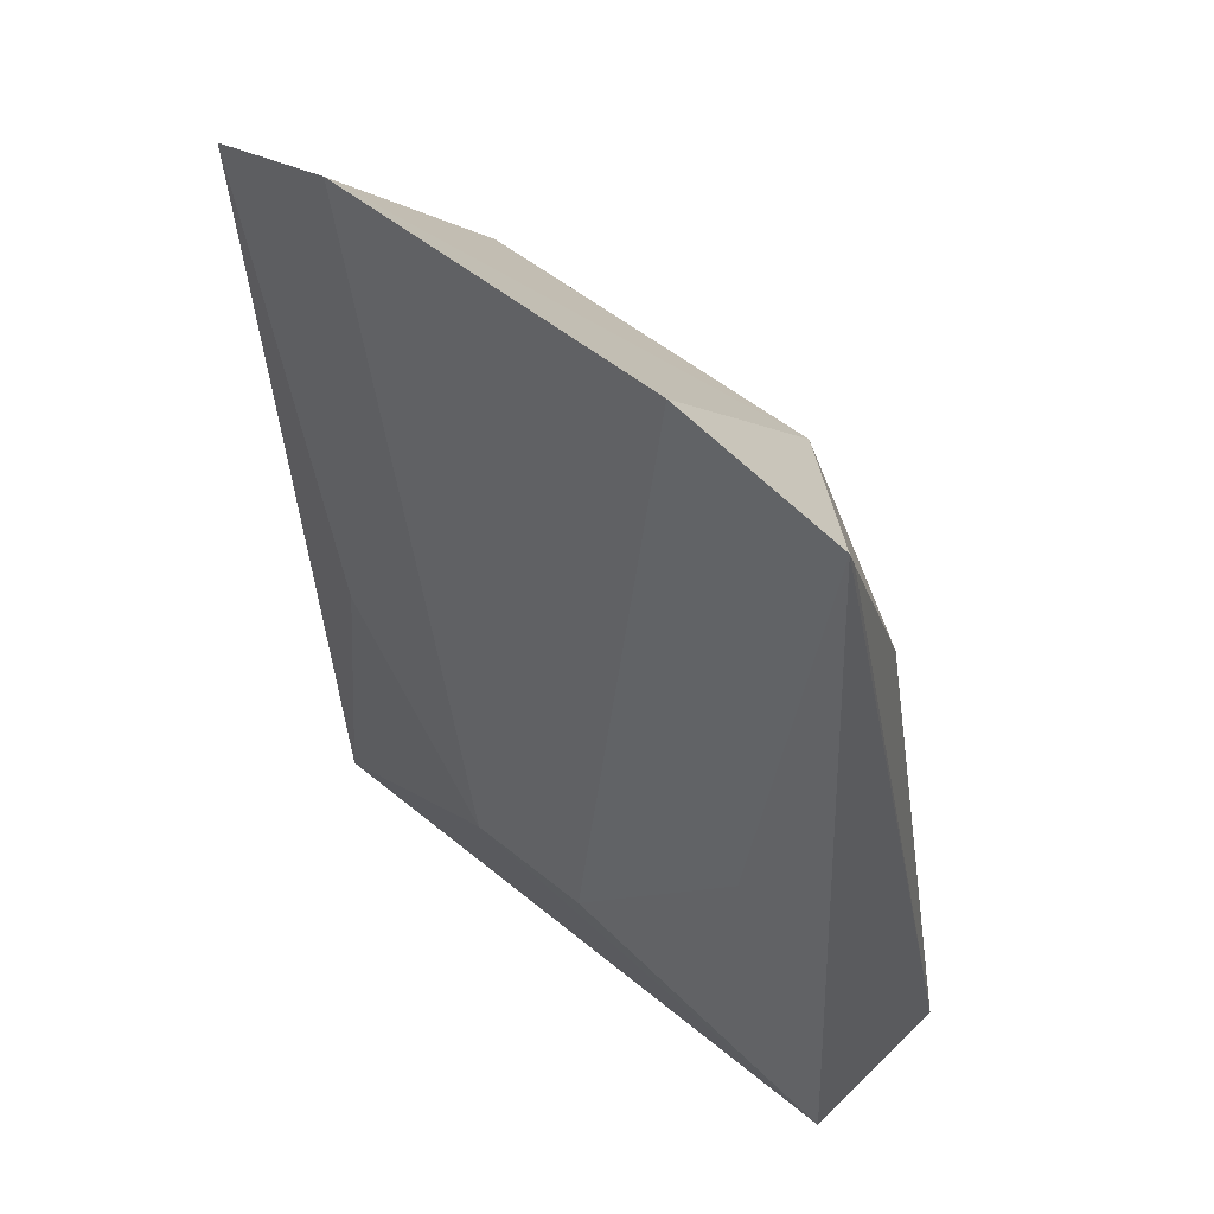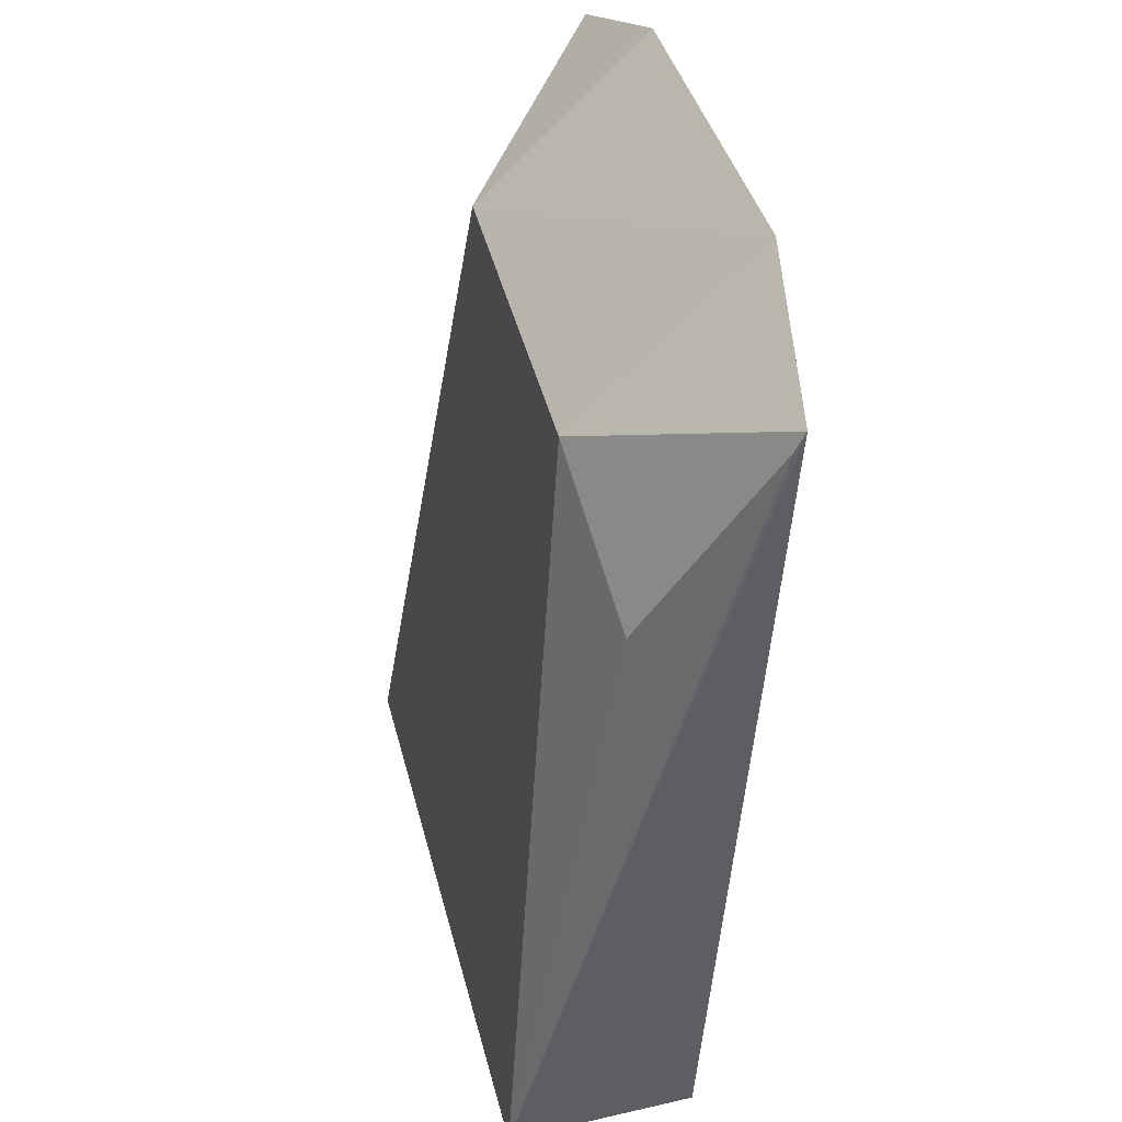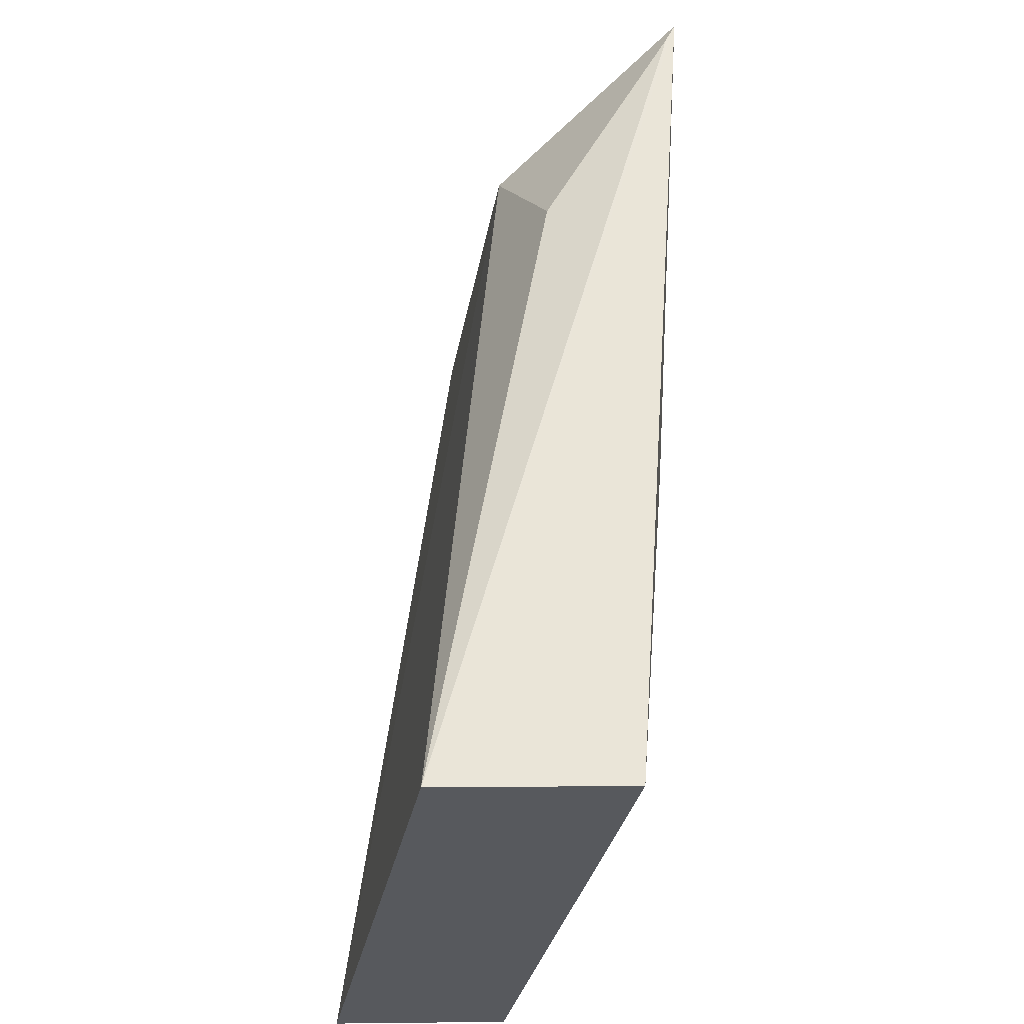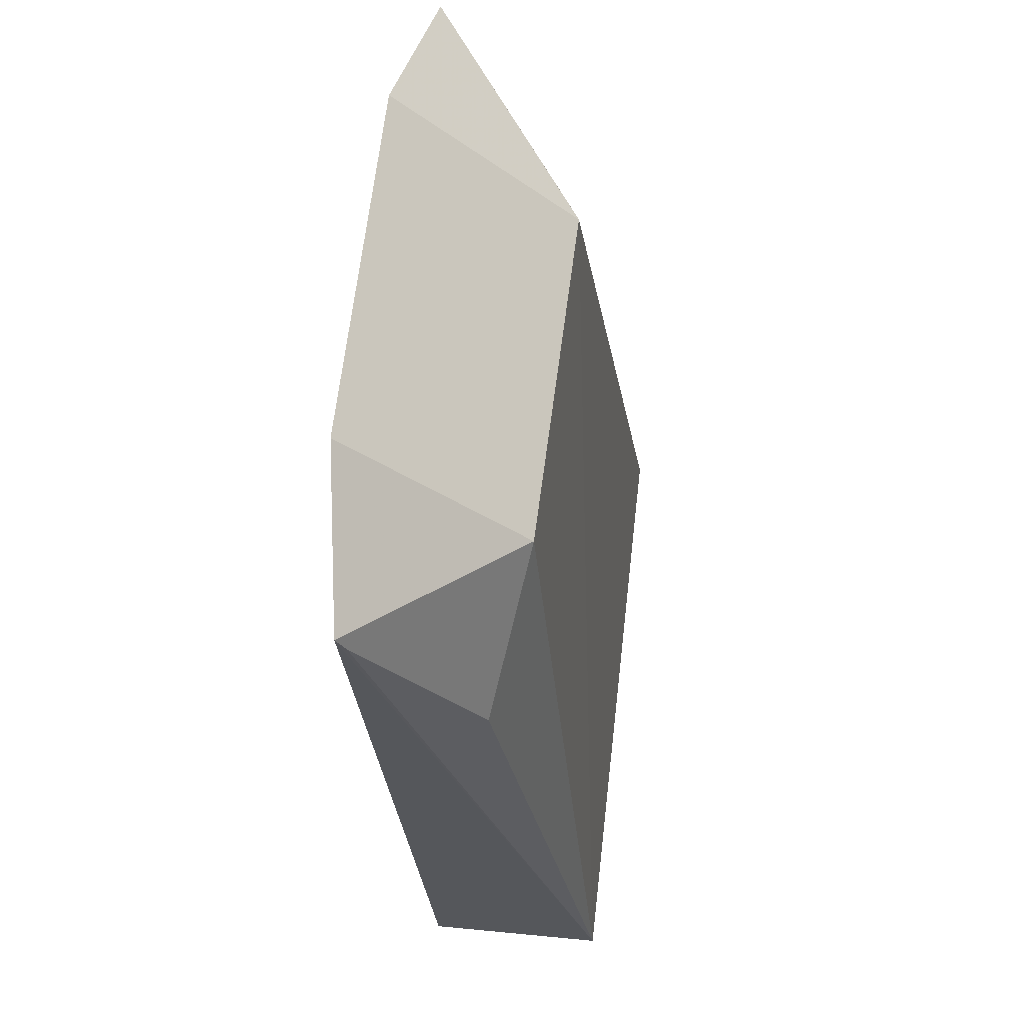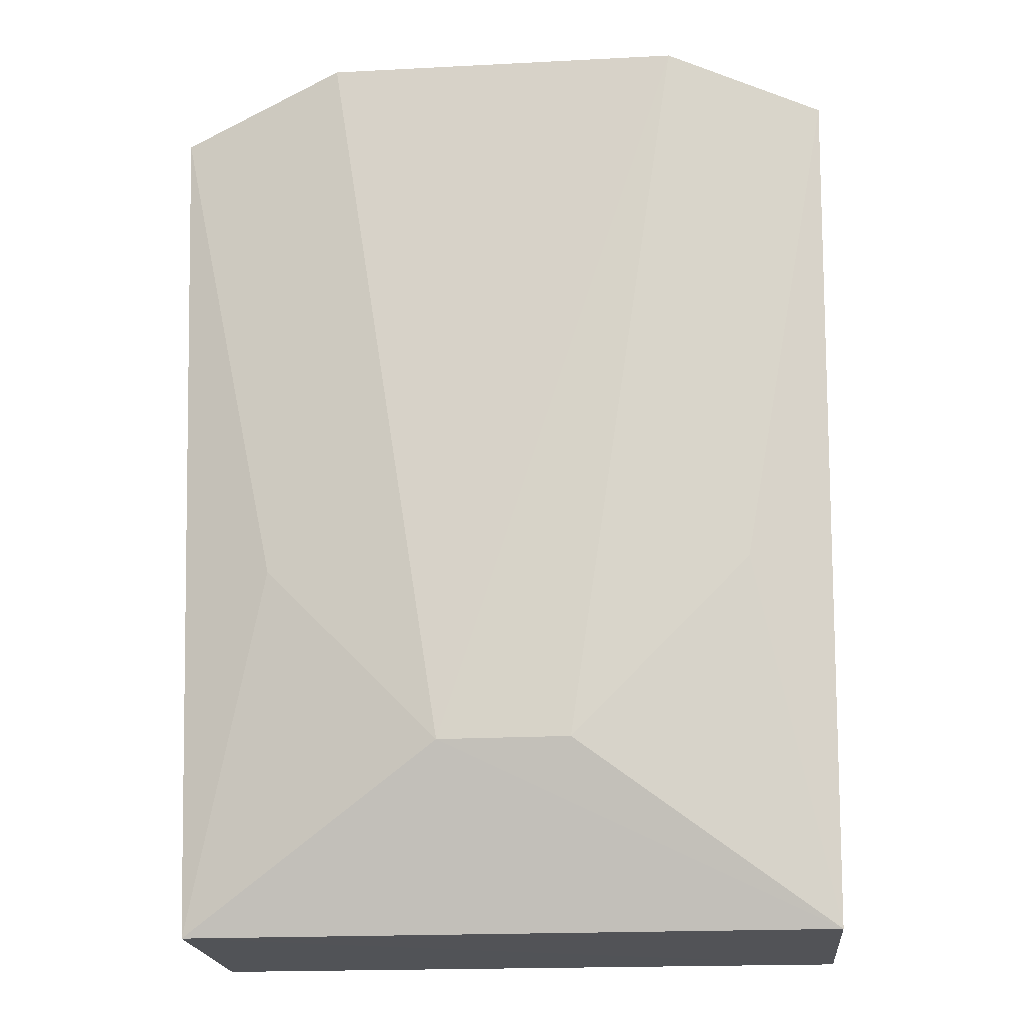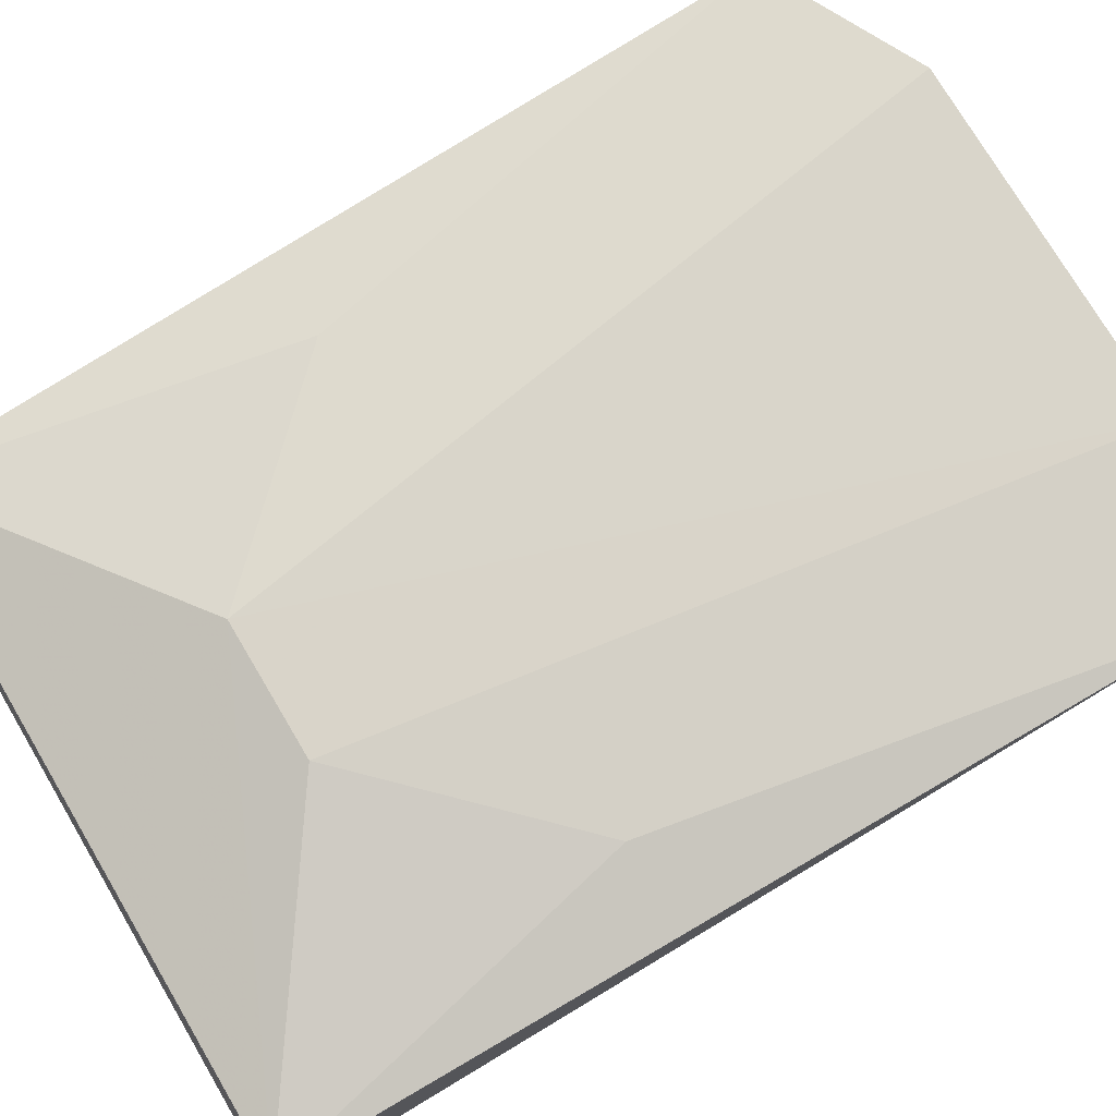
<metadata>
{"format":"obj","ext":"obj","renderer":"f3d","projection":"perspective","resolution":1024,"background":"white","views":[{"elev":47.5,"azim":43.7,"up":"+Y"},{"elev":41.2,"azim":-104.0,"up":"+Y"},{"elev":-30.8,"azim":-100.2,"up":"+Y"},{"elev":62.7,"azim":96.6,"up":"+Y"},{"elev":-17.9,"azim":7.1,"up":"+Y"},{"elev":73.4,"azim":59.3,"up":"+Z"}]}
</metadata>
<code>
v 0.02748 0.4173 0.07185
v 0.02685 0.4161 0.0565
v 0.02852 0.4884 0.07688
v -0.01465 0.494 0.07888
v -0.02724 0.4172 0.07227
v -0.01475 0.4799 0.06386
v 0.00604 0.4325 0.07728
v 0.01517 0.4802 0.06427
v -0.02852 0.4884 0.07688
v -0.02685 0.4161 0.0565
v 0.02104 0.4477 0.07605
v 0.01547 0.4937 0.07876
v -0.005082 0.4325 0.0774
v 0.02562 0.4691 0.06657
v -0.02492 0.4693 0.06617
v -0.02008 0.4477 0.07617
v 0.02842 0.4868 0.07611
v -0.02842 0.4867 0.07609
f 1 2 3
f 5 2 1
f 8 2 6
f 8 6 4
f 9 4 6
f 10 6 2
f 10 2 5
f 10 5 9
f 11 7 1
f 11 1 3
f 12 8 4
f 12 3 8
f 12 11 3
f 12 7 11
f 13 5 1
f 13 1 7
f 13 12 4
f 13 7 12
f 14 2 8
f 15 9 6
f 15 6 10
f 16 9 5
f 16 5 13
f 16 13 4
f 16 4 9
f 17 3 2
f 17 2 14
f 17 14 8
f 17 8 3
f 18 15 10
f 18 10 9
f 18 9 15

</code>
